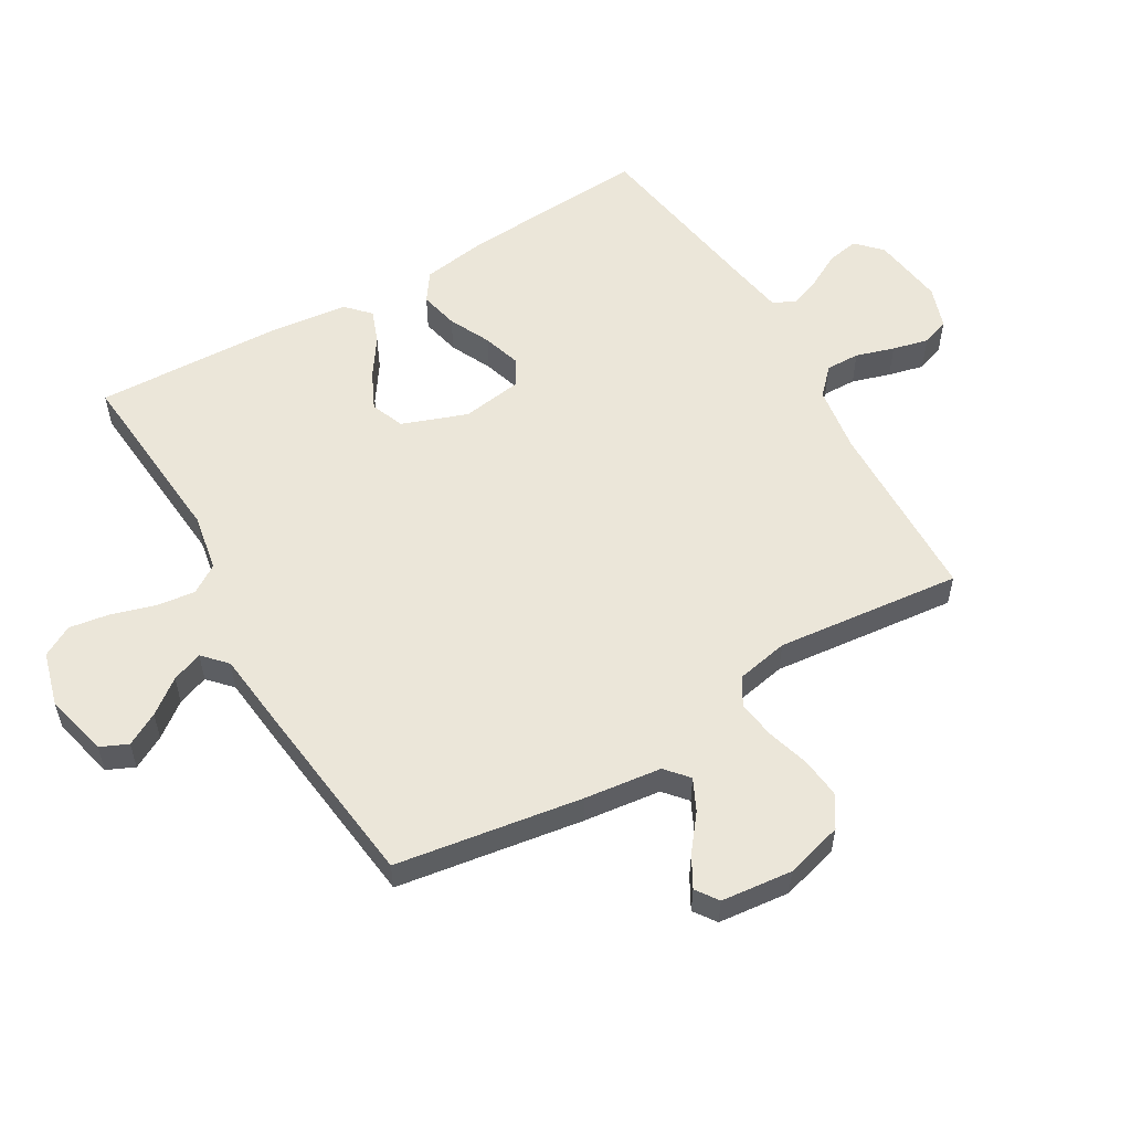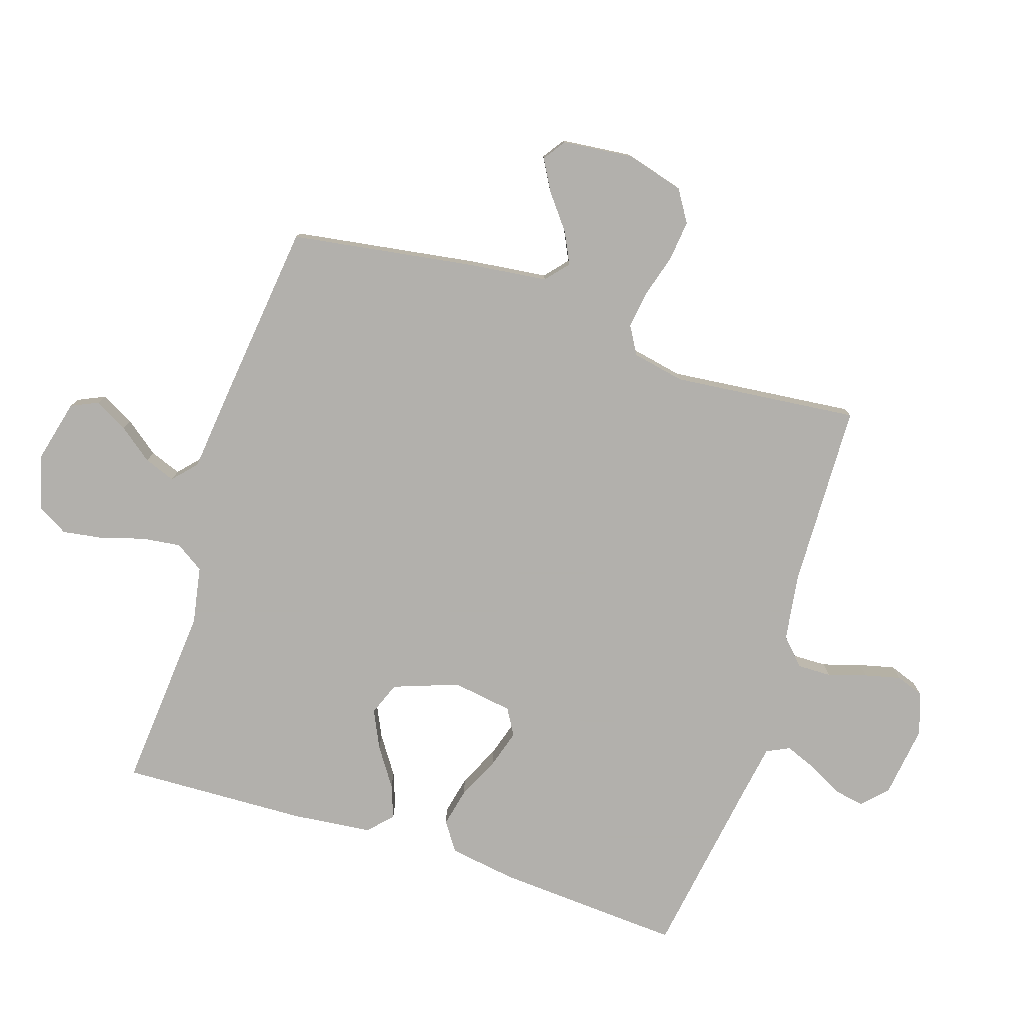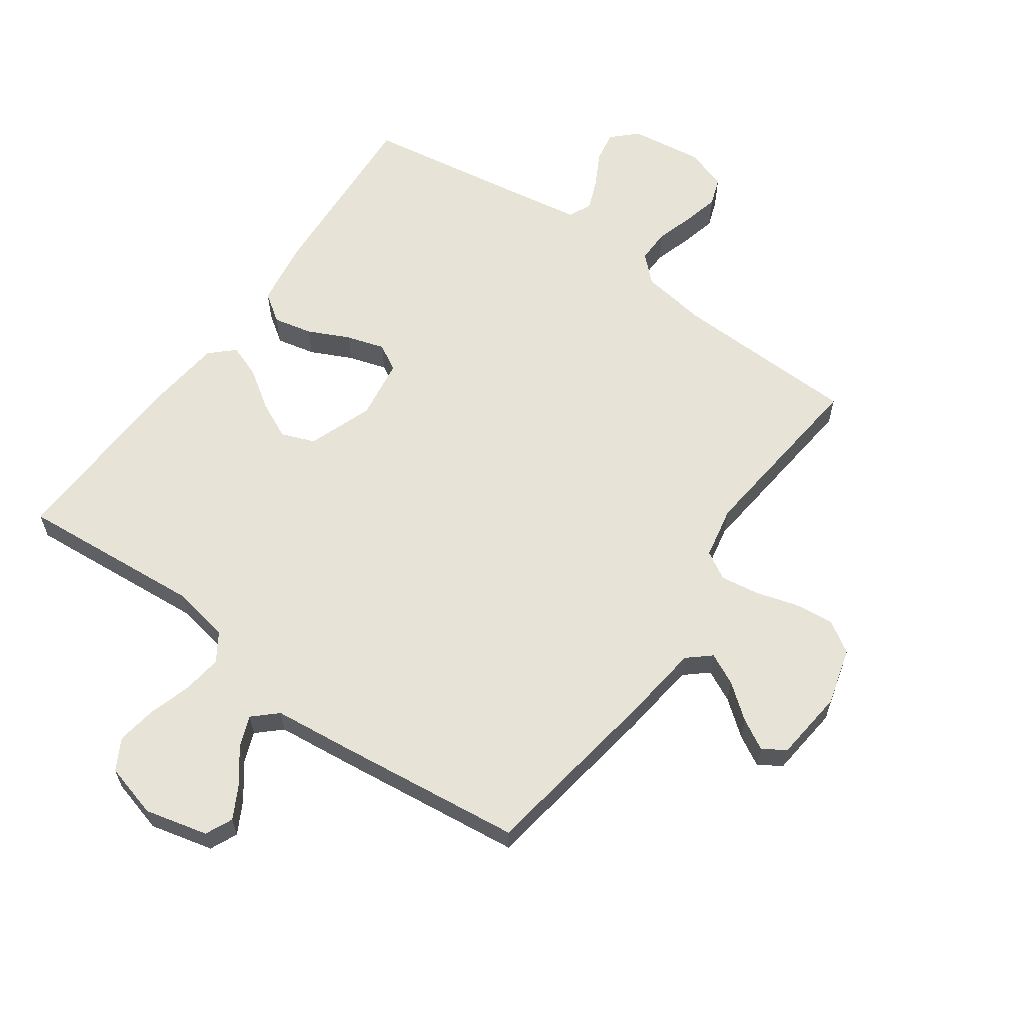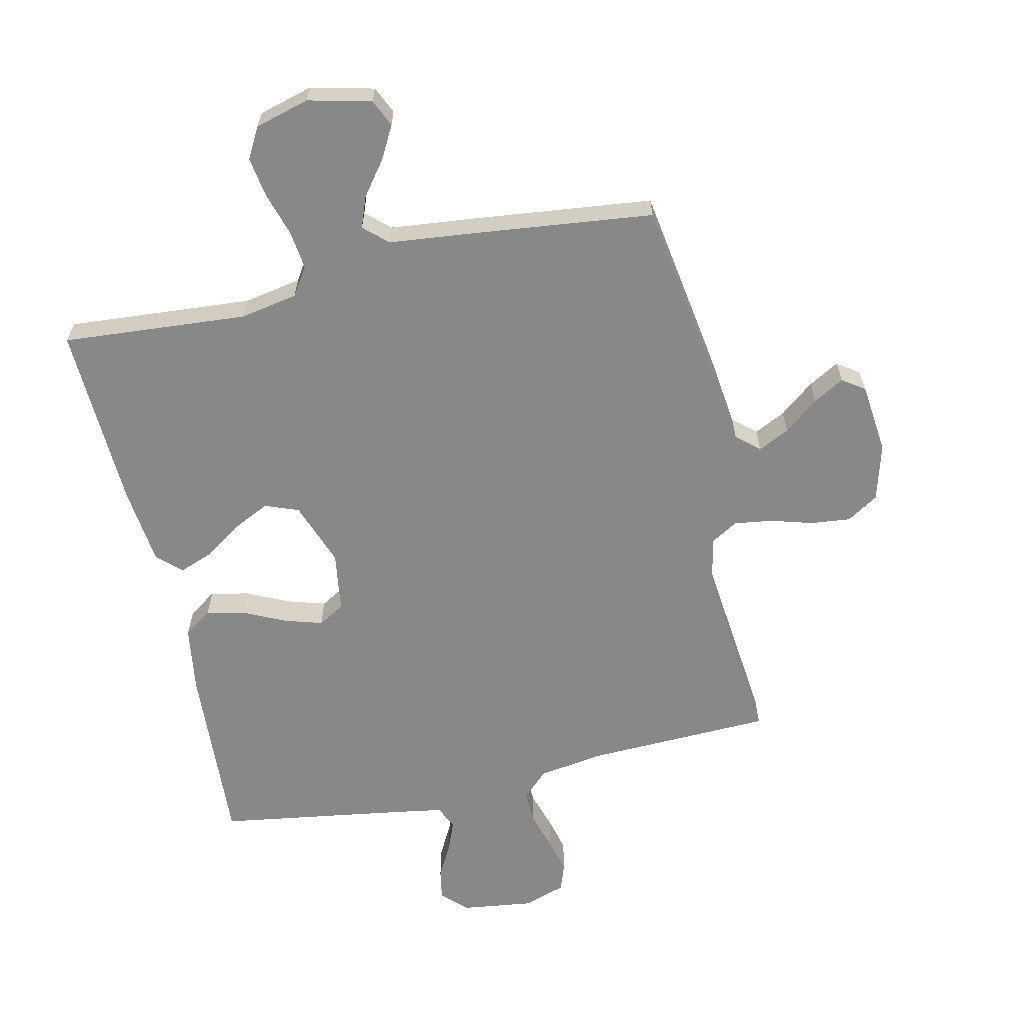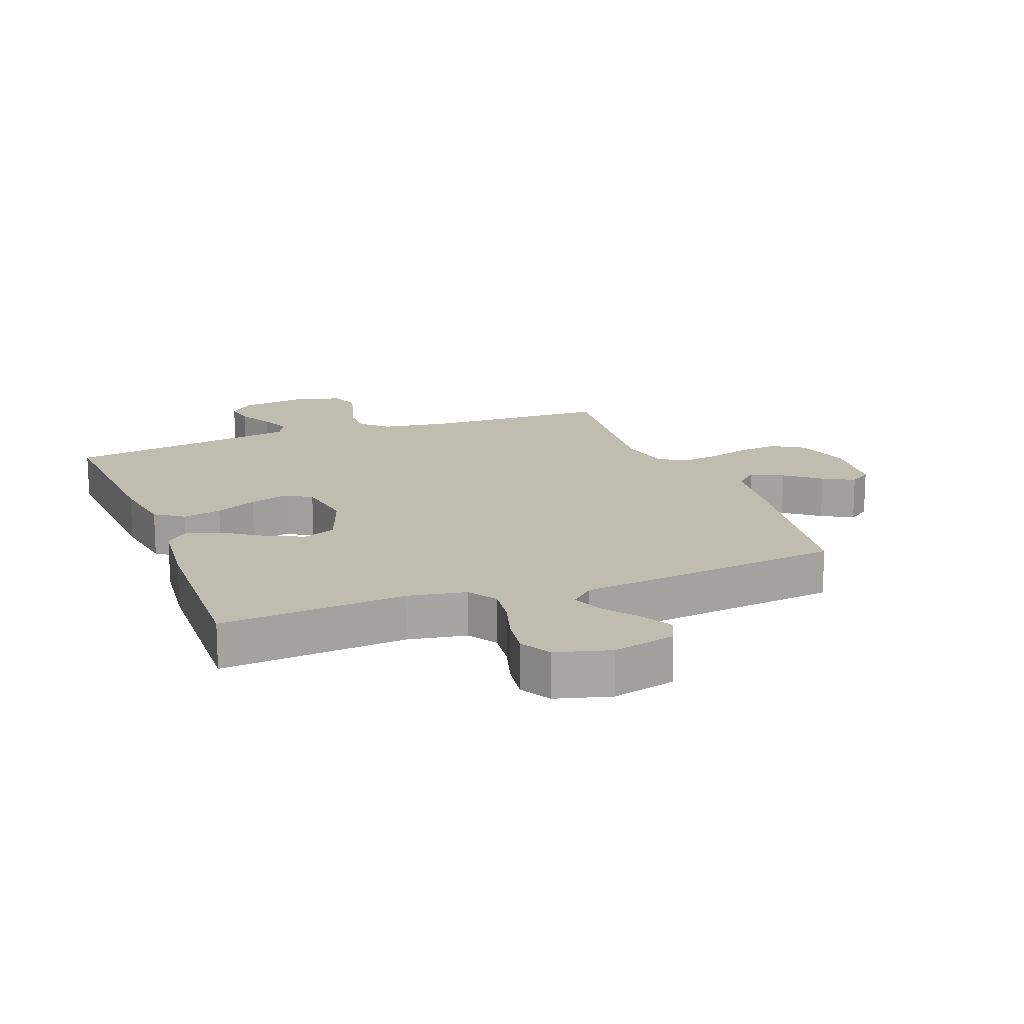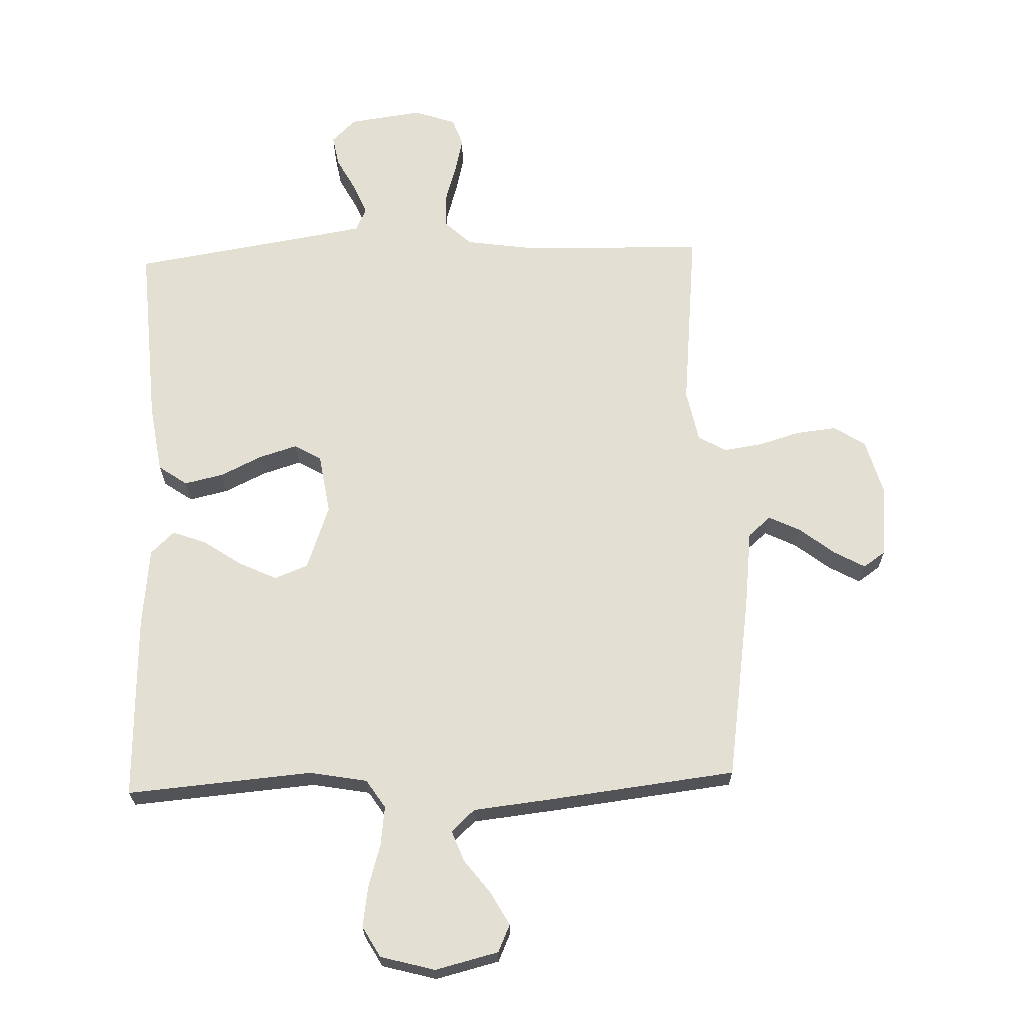
<metadata>
{"format":"obj","ext":"obj","renderer":"f3d","projection":"perspective","resolution":1024,"background":"white","views":[{"elev":55.8,"azim":59.7,"up":"+Y"},{"elev":-78.6,"azim":72.1,"up":"+Y"},{"elev":61.7,"azim":35.5,"up":"+Y"},{"elev":-62.7,"azim":12.8,"up":"+Y"},{"elev":16.4,"azim":-20.8,"up":"+Y"},{"elev":66.7,"azim":-2.0,"up":"+Y"}]}
</metadata>
<code>
v 0.5 0.07 -0.5
v 0.2 0.07 -0.509
v 0.092 0.07 -0.525
v 0.05 0.07 -0.565
v 0.051 0.07 -0.62
v 0.07 0.07 -0.682
v 0.084 0.07 -0.74
v 0.068 0.07 -0.785
v 0 0.07 -0.808
v -0.118 0.07 -0.792
v -0.157 0.07 -0.754
v -0.148 0.07 -0.704
v -0.118 0.07 -0.648
v -0.098 0.07 -0.598
v -0.116 0.07 -0.561
v -0.2 0.07 -0.547
v -0.5 0.07 -0.5
v -0.481 0.07 -0.2
v -0.464 0.07 -0.09
v -0.418 0.07 -0.058
v -0.355 0.07 -0.072
v -0.288 0.07 -0.104
v -0.226 0.07 -0.123
v -0.183 0.07 -0.098
v -0.168 0.07 0
v -0.206 0.07 0.105
v -0.26 0.07 0.126
v -0.321 0.07 0.097
v -0.383 0.07 0.055
v -0.437 0.07 0.035
v -0.475 0.07 0.071
v -0.489 0.07 0.2
v -0.5 0.07 0.5
v -0.2 0.07 0.476
v -0.107 0.07 0.493
v -0.077 0.07 0.539
v -0.085 0.07 0.602
v -0.106 0.07 0.672
v -0.116 0.07 0.737
v -0.088 0.07 0.787
v 0 0.07 0.811
v 0.102 0.07 0.786
v 0.122 0.07 0.742
v 0.093 0.07 0.689
v 0.051 0.07 0.634
v 0.032 0.07 0.584
v 0.07 0.07 0.549
v 0.2 0.07 0.535
v 0.5 0.07 0.5
v 0.546 0.07 0.2
v 0.561 0.07 0.075
v 0.598 0.07 0.043
v 0.649 0.07 0.068
v 0.705 0.07 0.112
v 0.755 0.07 0.14
v 0.791 0.07 0.115
v 0.803 0.07 0
v 0.777 0.07 -0.093
v 0.726 0.07 -0.125
v 0.661 0.07 -0.118
v 0.593 0.07 -0.098
v 0.531 0.07 -0.089
v 0.486 0.07 -0.115
v 0.469 0.07 -0.2
v 0.5 0 -0.5
v 0.2 0 -0.509
v 0.092 0 -0.525
v 0.05 0 -0.565
v 0.051 0 -0.62
v 0.07 0 -0.682
v 0.084 0 -0.74
v 0.068 0 -0.785
v 0 0 -0.808
v -0.118 0 -0.792
v -0.157 0 -0.754
v -0.148 0 -0.704
v -0.118 0 -0.648
v -0.098 0 -0.598
v -0.116 0 -0.561
v -0.2 0 -0.547
v -0.5 0 -0.5
v -0.481 0 -0.2
v -0.464 0 -0.09
v -0.418 0 -0.058
v -0.355 0 -0.072
v -0.288 0 -0.104
v -0.226 0 -0.123
v -0.183 0 -0.098
v -0.168 0 0
v -0.206 0 0.105
v -0.26 0 0.126
v -0.321 0 0.097
v -0.383 0 0.055
v -0.437 0 0.035
v -0.475 0 0.071
v -0.489 0 0.2
v -0.5 0 0.5
v -0.2 0 0.476
v -0.107 0 0.493
v -0.077 0 0.539
v -0.085 0 0.602
v -0.106 0 0.672
v -0.116 0 0.737
v -0.088 0 0.787
v 0 0 0.811
v 0.102 0 0.786
v 0.122 0 0.742
v 0.093 0 0.689
v 0.051 0 0.634
v 0.032 0 0.584
v 0.07 0 0.549
v 0.2 0 0.535
v 0.5 0 0.5
v 0.546 0 0.2
v 0.561 0 0.075
v 0.598 0 0.043
v 0.649 0 0.068
v 0.705 0 0.112
v 0.755 0 0.14
v 0.791 0 0.115
v 0.803 0 0
v 0.777 0 -0.093
v 0.726 0 -0.125
v 0.661 0 -0.118
v 0.593 0 -0.098
v 0.531 0 -0.089
v 0.486 0 -0.115
v 0.469 0 -0.2
f 58 59 60 61
f 58 61 62
f 57 58 62
f 56 57 62
f 53 54 55 56
f 52 53 56 62
f 51 52 62 63
f 47 48 49 50
f 47 50 51 63
f 42 43 44 45
f 42 45 46
f 41 42 46
f 40 41 46
f 37 38 39 40
f 36 37 40 46
f 35 36 46 47
f 31 32 33 34
f 31 34 35
f 28 29 30 31
f 27 28 31 35
f 26 27 35 47
f 19 20 21 22
f 19 22 23
f 16 17 18 19
f 15 16 19 23
f 14 15 23 24
f 10 11 12 13
f 10 13 14
f 9 10 14
f 5 6 7 8
f 5 8 9 14
f 64 1 2
f 64 2 3
f 63 64 3
f 25 26 47 63
f 25 63 3 4
f 14 24 25
f 4 5 14 25
f 125 124 123 122
f 126 125 122
f 126 122 121
f 126 121 120
f 120 119 118 117
f 126 120 117 116
f 127 126 116 115
f 114 113 112 111
f 127 115 114 111
f 109 108 107 106
f 110 109 106
f 110 106 105
f 110 105 104
f 104 103 102 101
f 110 104 101 100
f 111 110 100 99
f 98 97 96 95
f 99 98 95
f 95 94 93 92
f 99 95 92 91
f 111 99 91 90
f 86 85 84 83
f 87 86 83
f 83 82 81 80
f 87 83 80 79
f 88 87 79 78
f 77 76 75 74
f 78 77 74
f 78 74 73
f 72 71 70 69
f 78 73 72 69
f 66 65 128
f 67 66 128
f 67 128 127
f 127 111 90 89
f 68 67 127 89
f 89 88 78
f 89 78 69 68
f 1 65 66 2
f 2 66 67 3
f 3 67 68 4
f 4 68 69 5
f 5 69 70 6
f 6 70 71 7
f 7 71 72 8
f 8 72 73 9
f 9 73 74 10
f 10 74 75 11
f 11 75 76 12
f 12 76 77 13
f 13 77 78 14
f 14 78 79 15
f 15 79 80 16
f 16 80 81 17
f 17 81 82 18
f 18 82 83 19
f 19 83 84 20
f 20 84 85 21
f 21 85 86 22
f 22 86 87 23
f 23 87 88 24
f 24 88 89 25
f 25 89 90 26
f 26 90 91 27
f 27 91 92 28
f 28 92 93 29
f 29 93 94 30
f 30 94 95 31
f 31 95 96 32
f 32 96 97 33
f 33 97 98 34
f 34 98 99 35
f 35 99 100 36
f 36 100 101 37
f 37 101 102 38
f 38 102 103 39
f 39 103 104 40
f 40 104 105 41
f 41 105 106 42
f 42 106 107 43
f 43 107 108 44
f 44 108 109 45
f 45 109 110 46
f 46 110 111 47
f 47 111 112 48
f 48 112 113 49
f 49 113 114 50
f 50 114 115 51
f 51 115 116 52
f 52 116 117 53
f 53 117 118 54
f 54 118 119 55
f 55 119 120 56
f 56 120 121 57
f 57 121 122 58
f 58 122 123 59
f 59 123 124 60
f 60 124 125 61
f 61 125 126 62
f 62 126 127 63
f 63 127 128 64
f 64 128 65 1

</code>
